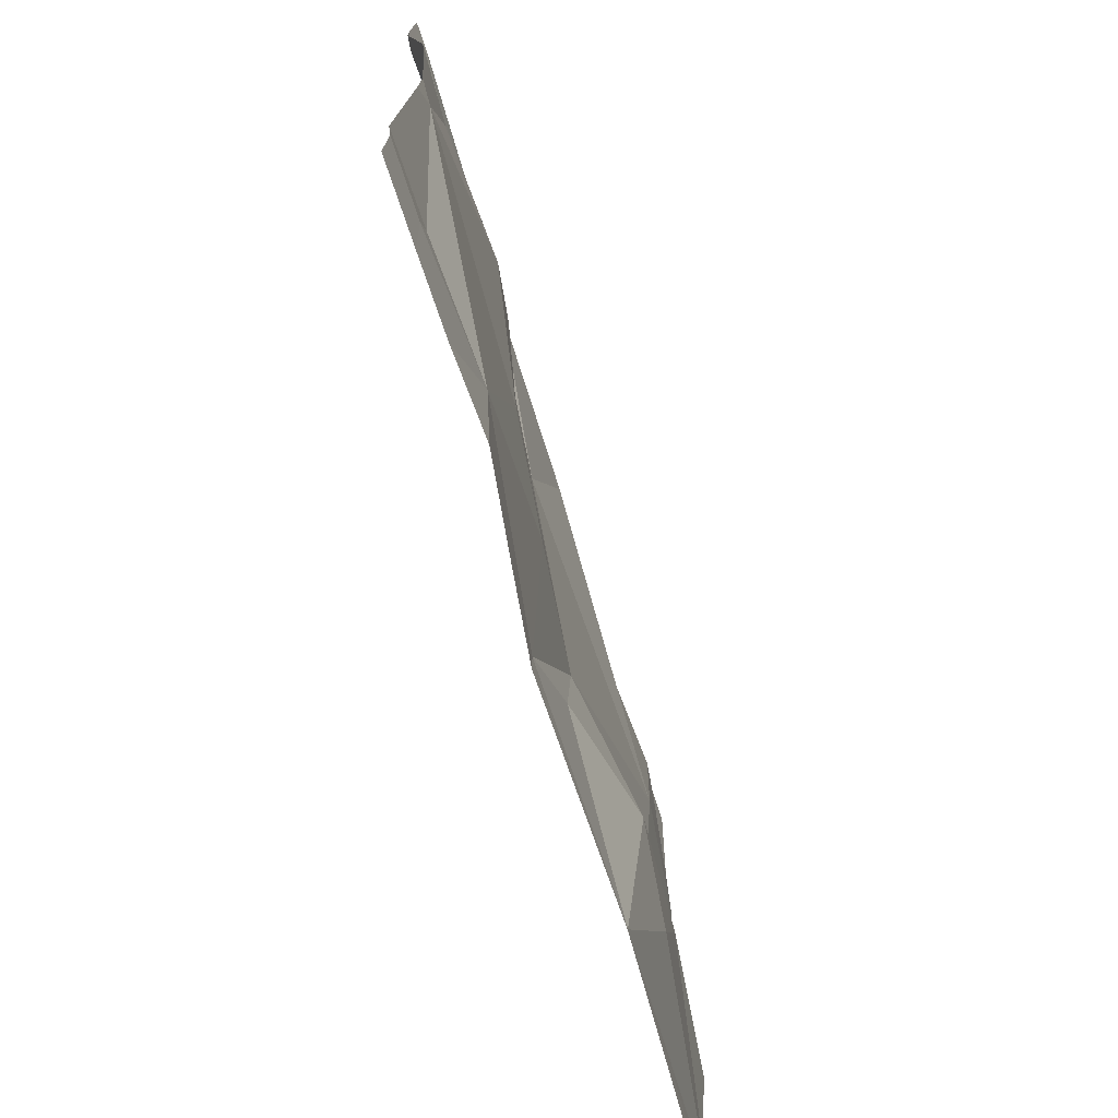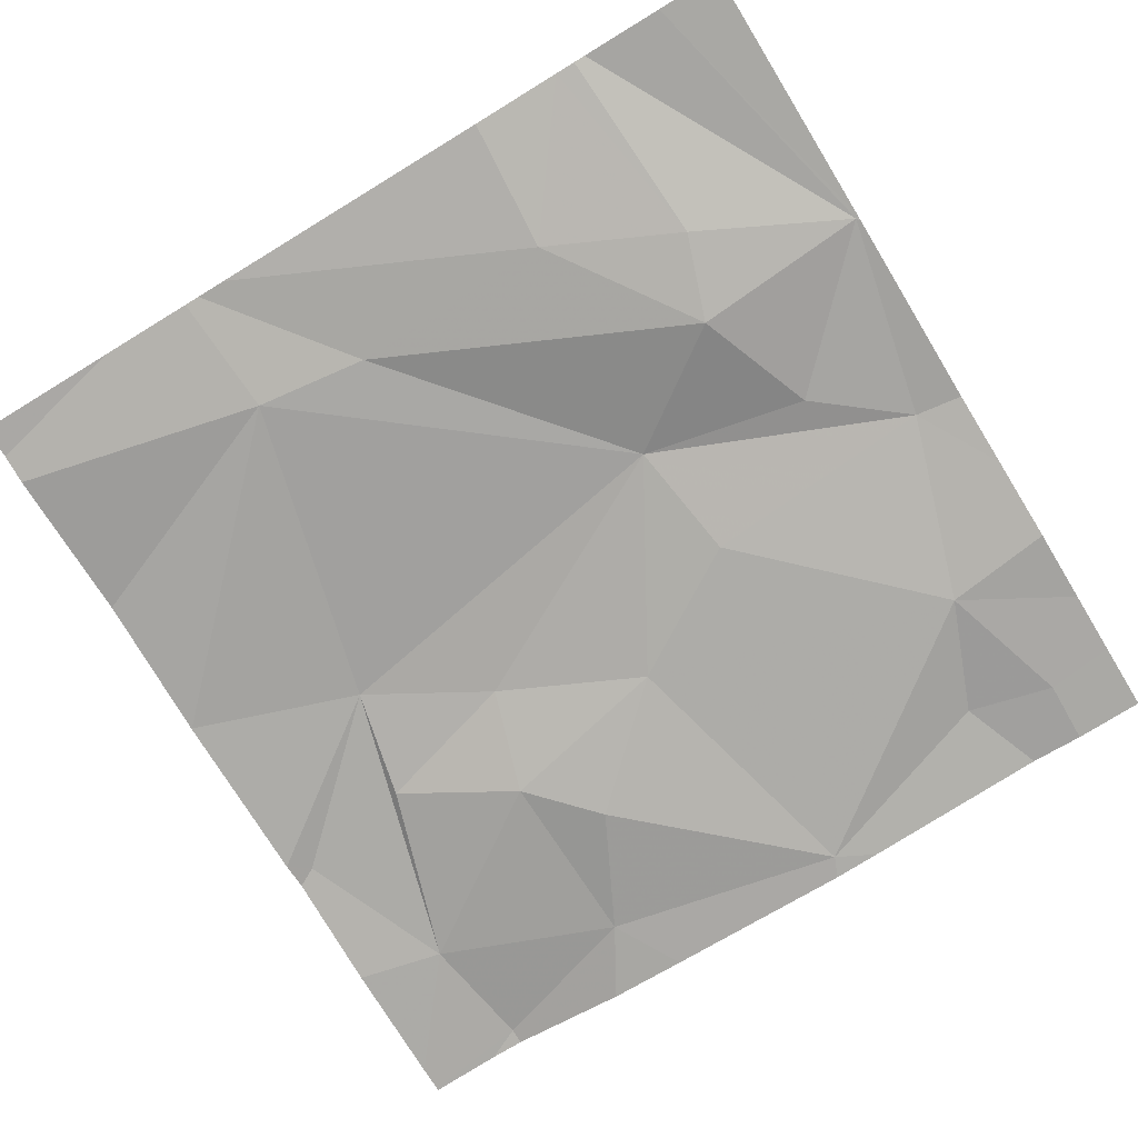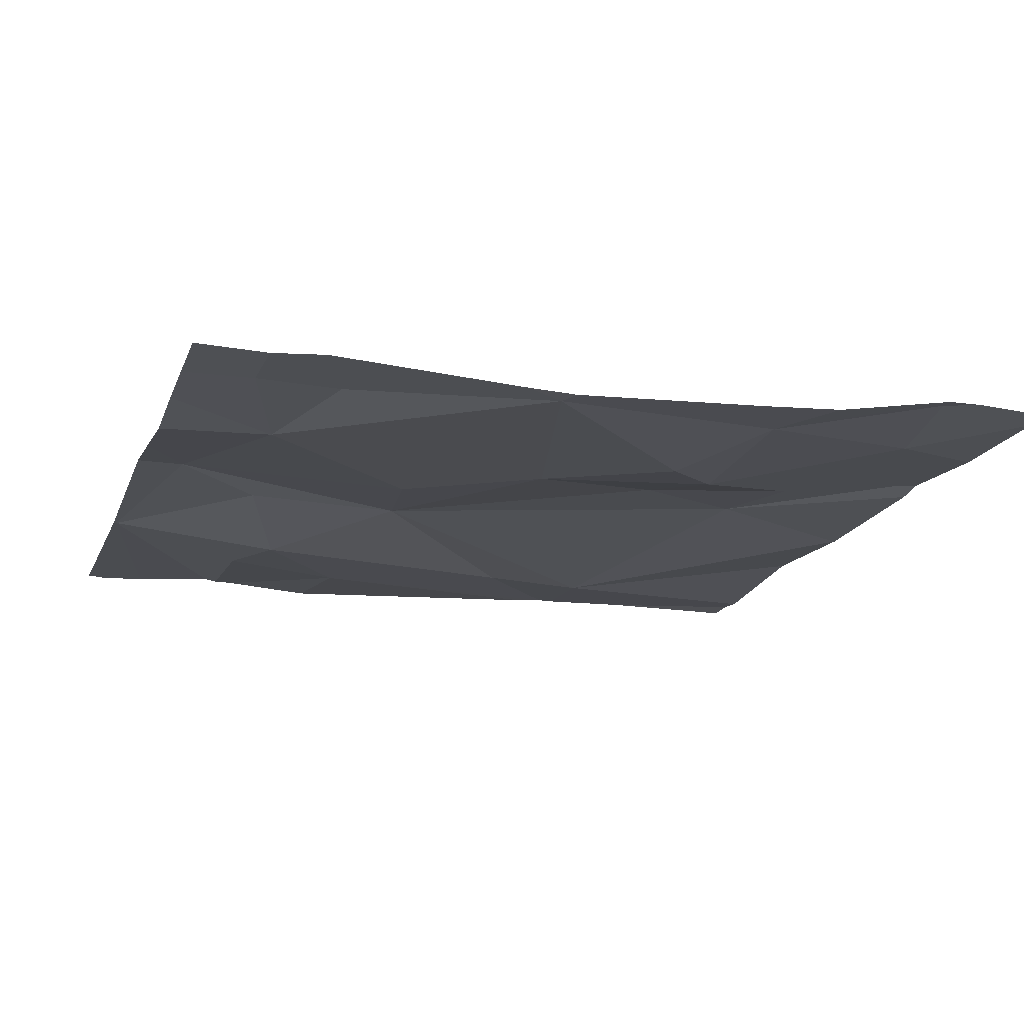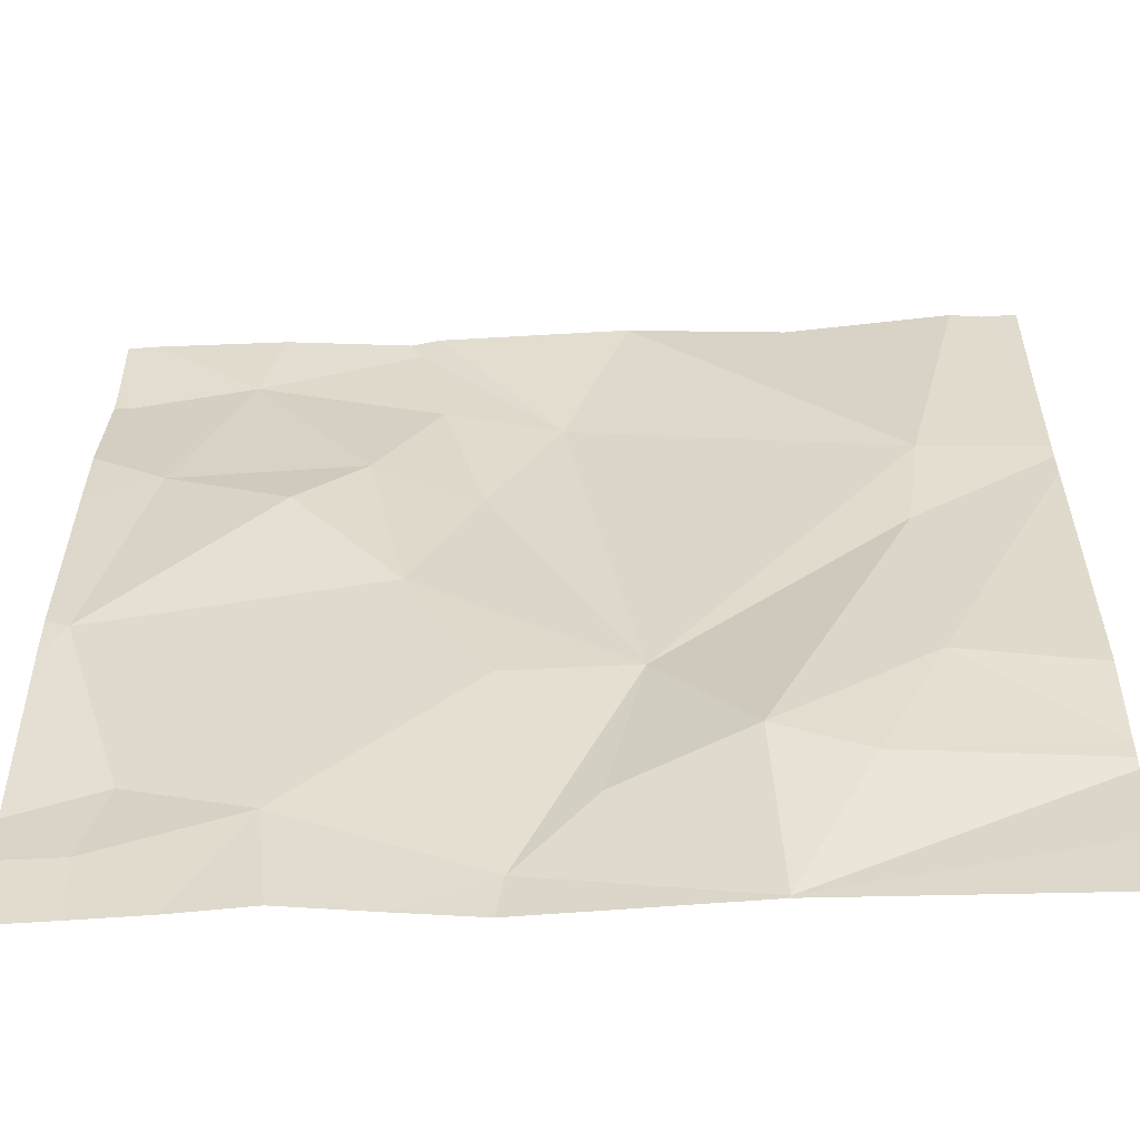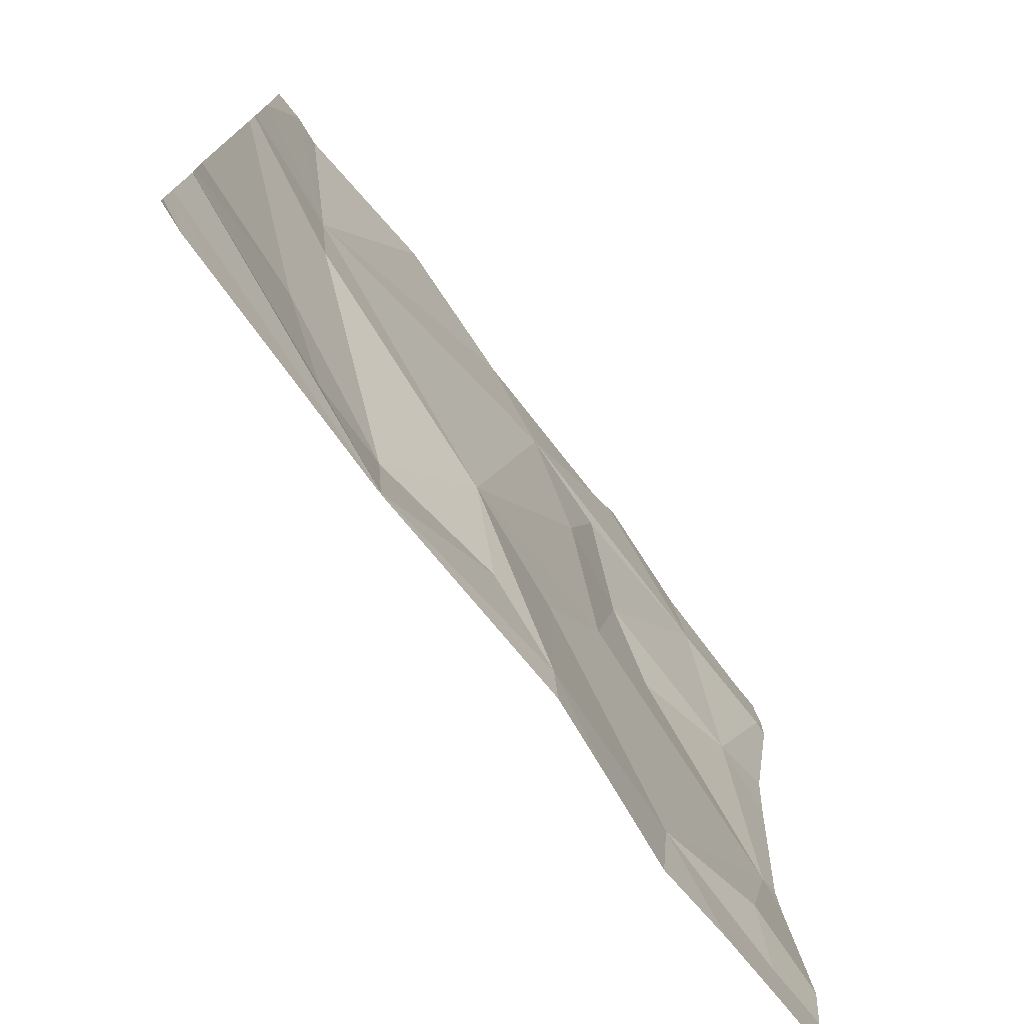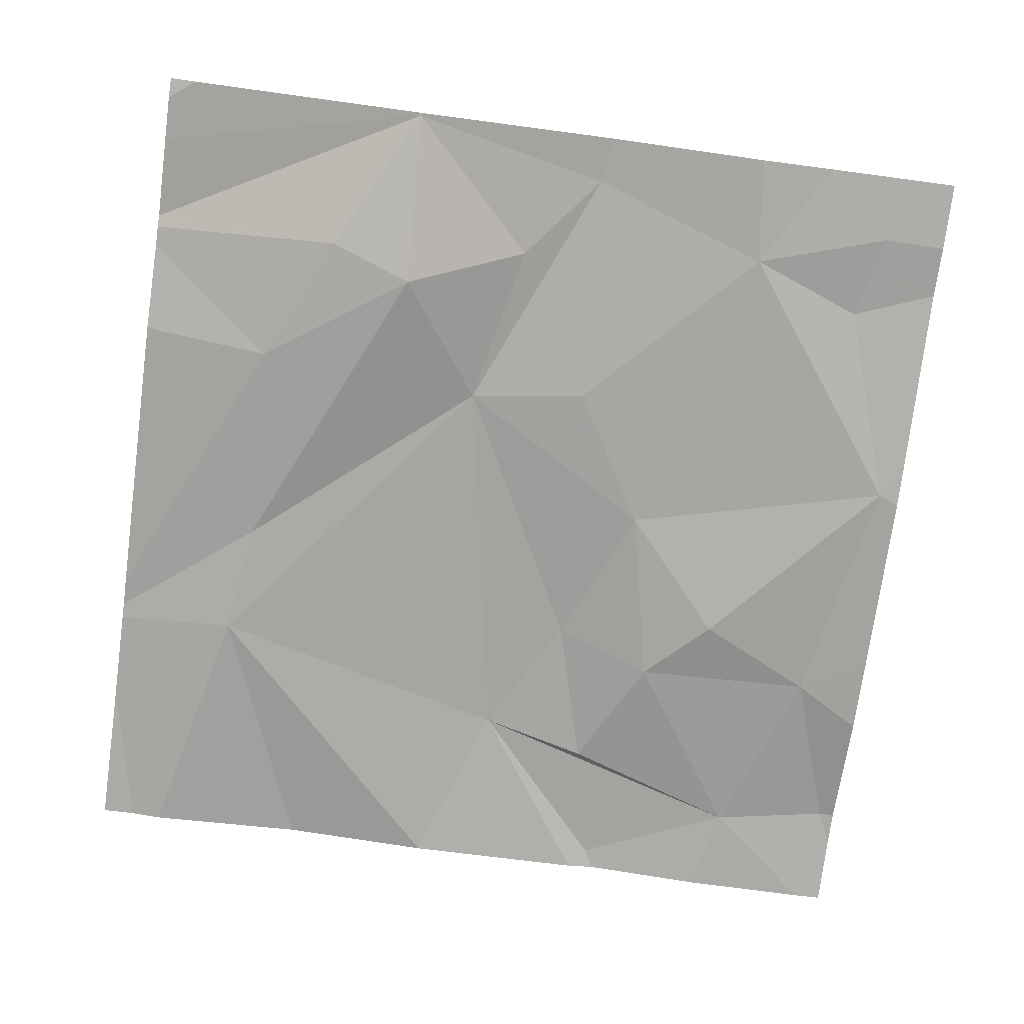
<metadata>
{"format":"obj","ext":"obj","renderer":"f3d","projection":"perspective","resolution":1024,"background":"white","views":[{"elev":-73.0,"azim":106.2,"up":"+Y"},{"elev":-76.1,"azim":-58.6,"up":"+Z"},{"elev":-16.5,"azim":72.8,"up":"+Z"},{"elev":-55.6,"azim":-177.8,"up":"+Y"},{"elev":-75.9,"azim":-53.1,"up":"+Y"},{"elev":-75.7,"azim":-7.7,"up":"+Z"}]}
</metadata>
<code>
v -104.1 240.8 483.3
v -104.1 240.8 483.3
v -104.6 240.9 483.3
v -104.9 240.6 483.3
v -104.6 240.1 483.3
v -104.6 240.3 483.3
v -104.5 240 483.3
v -104.8 240.1 483.2
v -104.7 240.2 483.2
v -104.7 240 483.3
v -104.1 240.1 483.3
v -104.9 240.3 483.2
v -104.9 240.5 483.3
v -104.4 240.6 483.3
v -104.3 240.6 483.2
v -104.4 240.4 483.3
v -105 240.9 483.3
v -104.4 240.9 483.3
v -104.2 240.6 483.3
v -104.5 240.7 483.3
v -104.2 240.8 483.3
v -104.5 240.3 483.3
v -104.3 240.1 483.3
v -104.1 240.4 483.3
v -104.1 240.3 483.3
v -104.8 240.9 483.3
v -104.5 240.6 483.3
v -104.4 240.9 483.3
v -104.4 240.9 483.3
v -104.4 240.8 483.3
v -104.6 240.9 483.3
v -104.4 240 483.3
v -104.3 240 483.3
v -104.1 240.8 483.3
v -104.2 240.1 483.3
v -104.1 240 483.3
v -104.7 240 483.3
v -104.1 240 483.3
v -105 240.3 483.3
v -105 240.2 483.3
v -105 240.1 483.3
v -105 240 483.3
v -105 240 483.3
v -105 240.9 483.3
v -105 240.8 483.3
v -105 240.7 483.3
v -105 240.6 483.3
v -105 240.6 483.3
v -104.6 240.9 483.3
v -105 240.1 483.3
v -104.1 240 483.3
v -104.1 240.6 483.3
v -104.1 240.4 483.3
v -104.1 240.7 483.3
v -104.1 240.9 483.3
v -104.5 240 483.3
v -105 240 483.3
v -104.7 240 483.3
v -104.7 240 483.3
v -104.2 240 483.3
v -104.2 240 483.3
v -105 240 483.3
v -105 240 483.3
v -105 240 483.3
v -104.1 240 483.3
v -105 240.9 483.3
v -104.6 240.9 483.3
v -104.3 240.9 483.3
v -105 240.9 483.3
v -104.1 240.9 483.3
v -104.1 240.9 483.3
v -105 240.9 483.3
f 4 3 49
f 6 5 7
f 9 8 10
f 53 24 25
f 9 6 13
f 7 5 10
f 9 10 5
f 13 12 9
f 15 14 16
f 14 15 19
f 3 20 28
f 19 21 14
f 16 22 23
f 23 24 16
f 33 7 32
f 20 3 4
f 7 10 37
f 6 9 5
f 58 10 42
f 6 16 27
f 58 42 62
f 6 27 20
f 28 29 18
f 57 43 63
f 17 4 66
f 30 14 21
f 12 13 47
f 20 4 6
f 20 27 30
f 4 13 6
f 14 30 27
f 52 19 24
f 13 4 46
f 68 21 55
f 67 3 31
f 8 12 40
f 66 4 26
f 15 16 24
f 14 27 16
f 22 6 7
f 21 29 20
f 20 30 21
f 41 8 50
f 12 8 9
f 18 21 68
f 23 22 7
f 6 22 16
f 36 38 61
f 25 35 11
f 70 2 71
f 11 38 51
f 38 23 60
f 52 24 53
f 34 21 19
f 1 19 54
f 35 24 23
f 17 45 4
f 56 7 37
f 23 38 35
f 24 19 15
f 37 10 59
f 39 12 48
f 40 12 39
f 11 35 38
f 18 29 21
f 41 10 8
f 42 10 41
f 32 7 56
f 42 43 57
f 25 24 35
f 1 34 19
f 44 45 17
f 46 4 45
f 2 34 1
f 47 13 46
f 48 12 47
f 55 34 70
f 55 21 34
f 50 8 40
f 33 23 7
f 36 51 38
f 54 19 52
f 31 3 28
f 28 20 29
f 59 10 58
f 60 23 33
f 61 38 60
f 26 4 49
f 62 42 57
f 49 3 67
f 63 43 64
f 65 51 36
f 69 44 17
f 70 34 2
f 72 44 69

</code>
